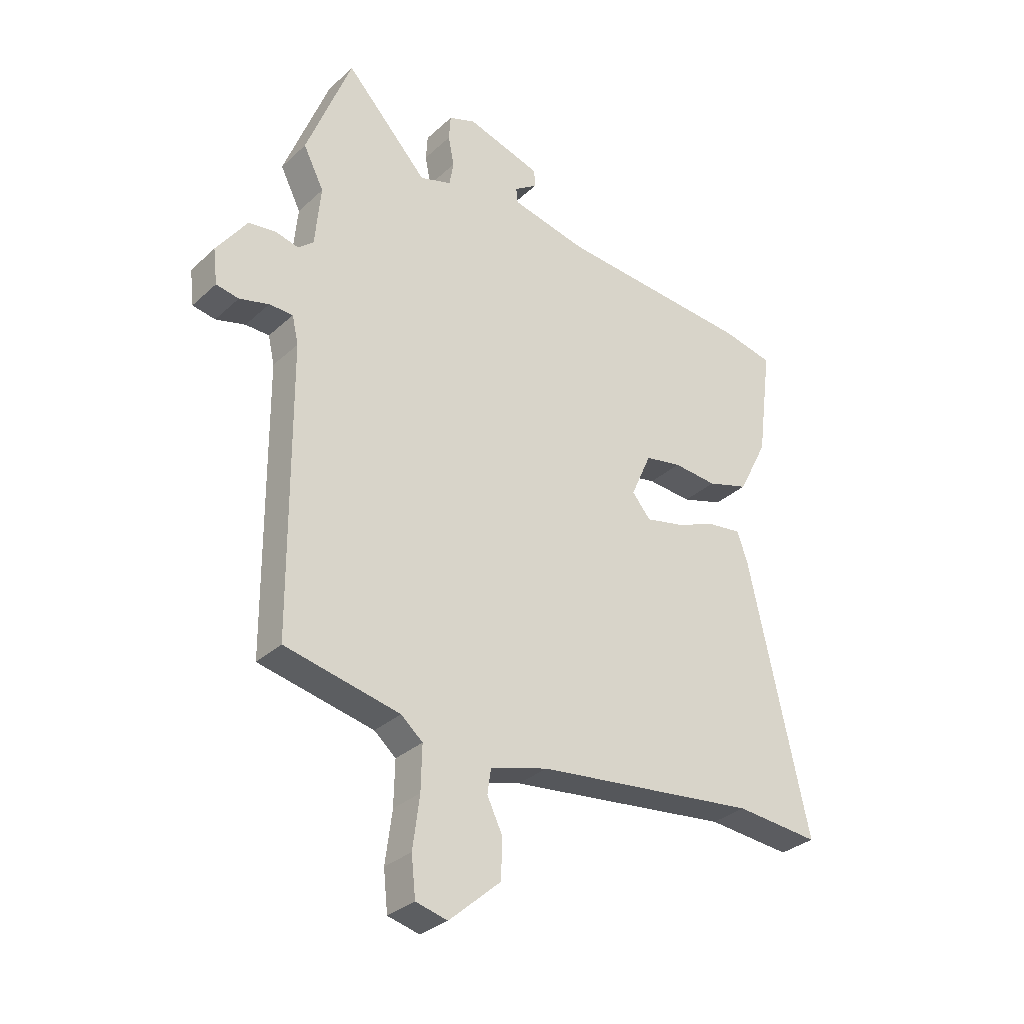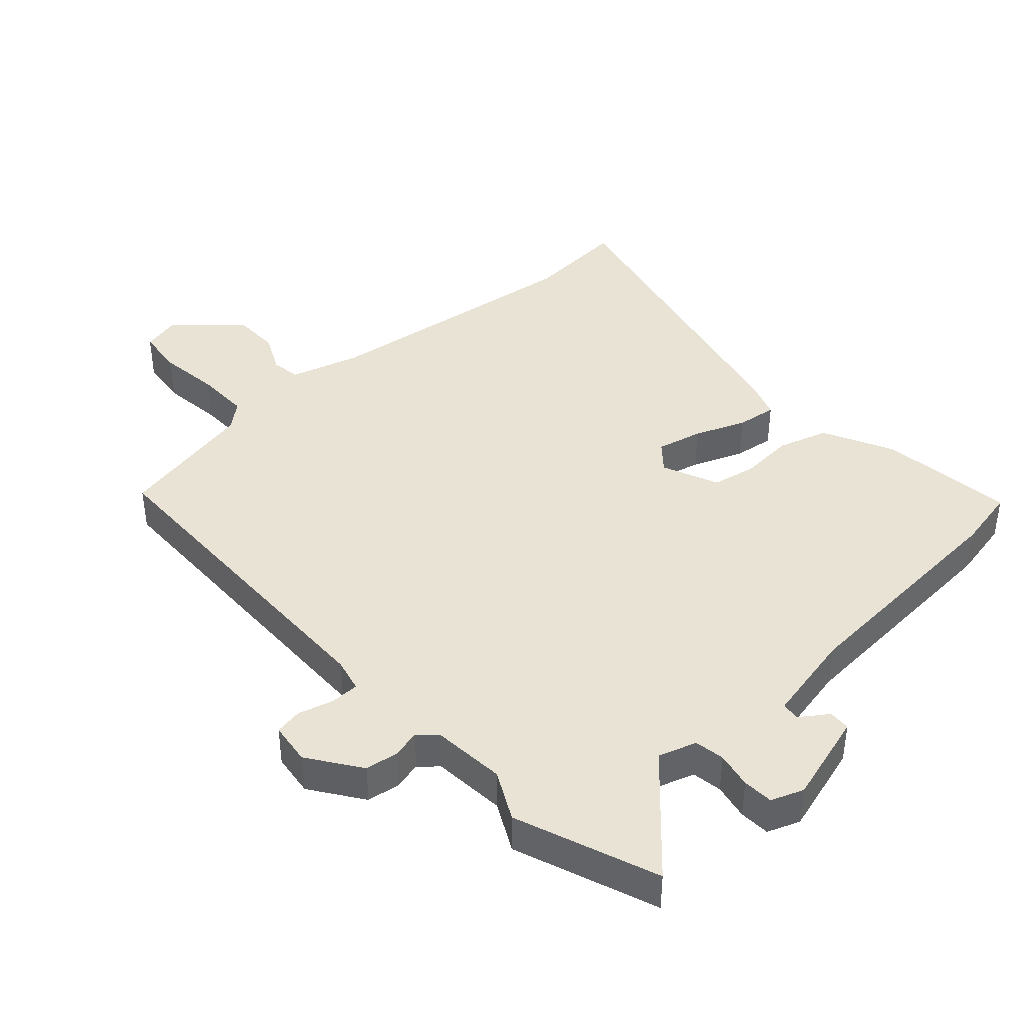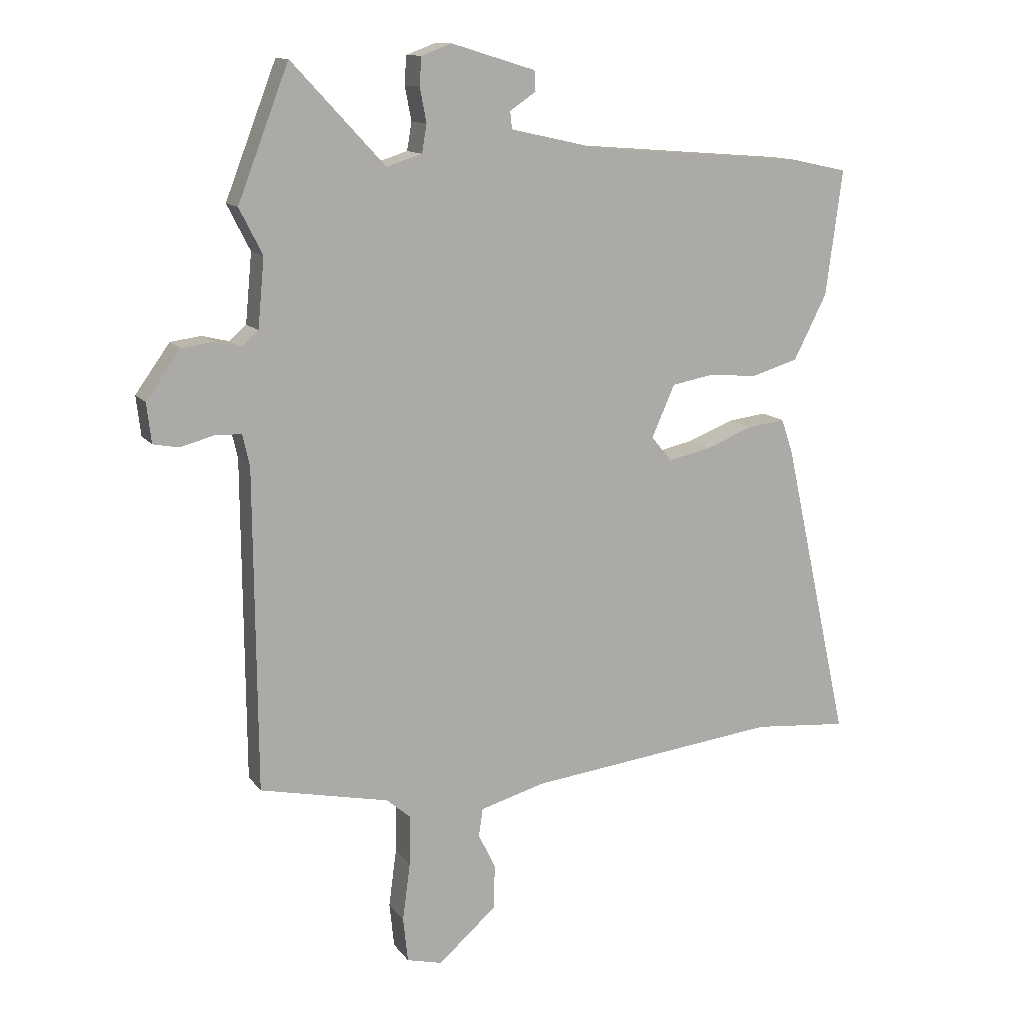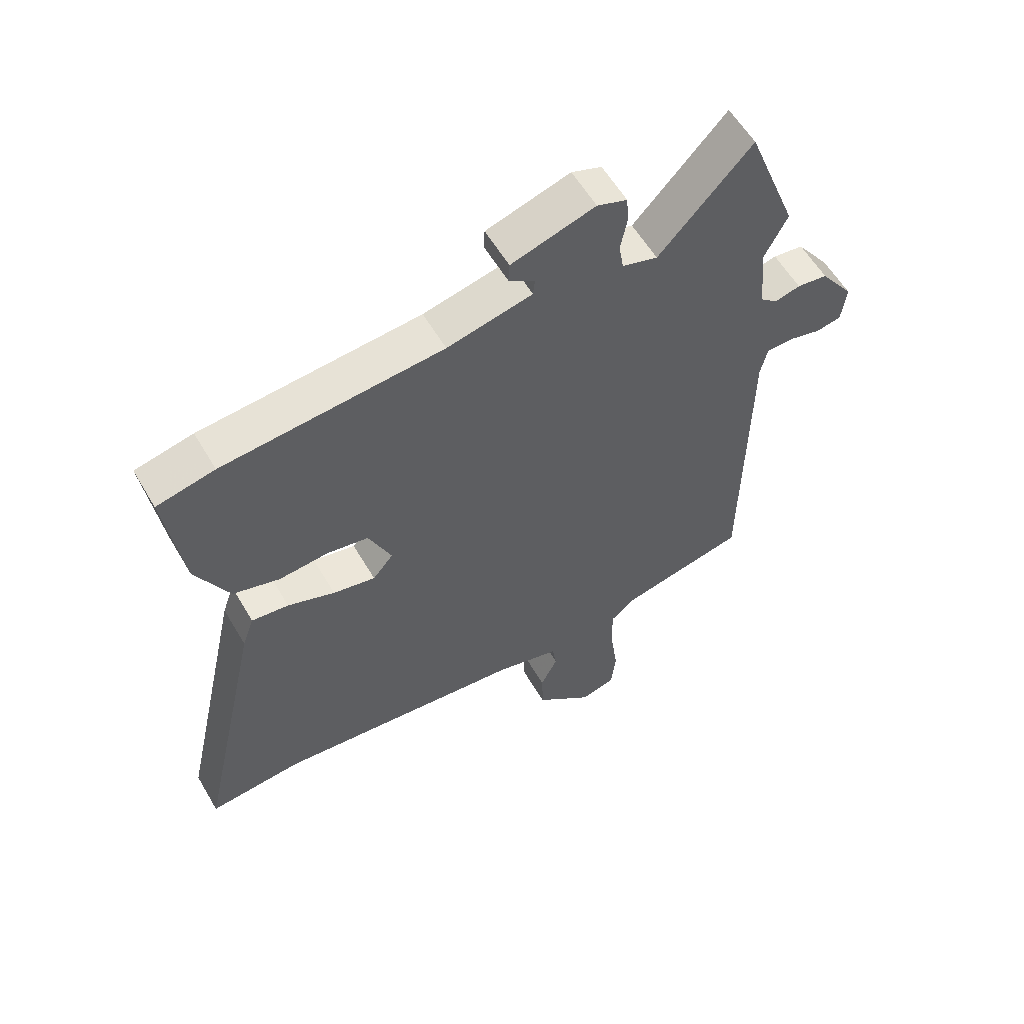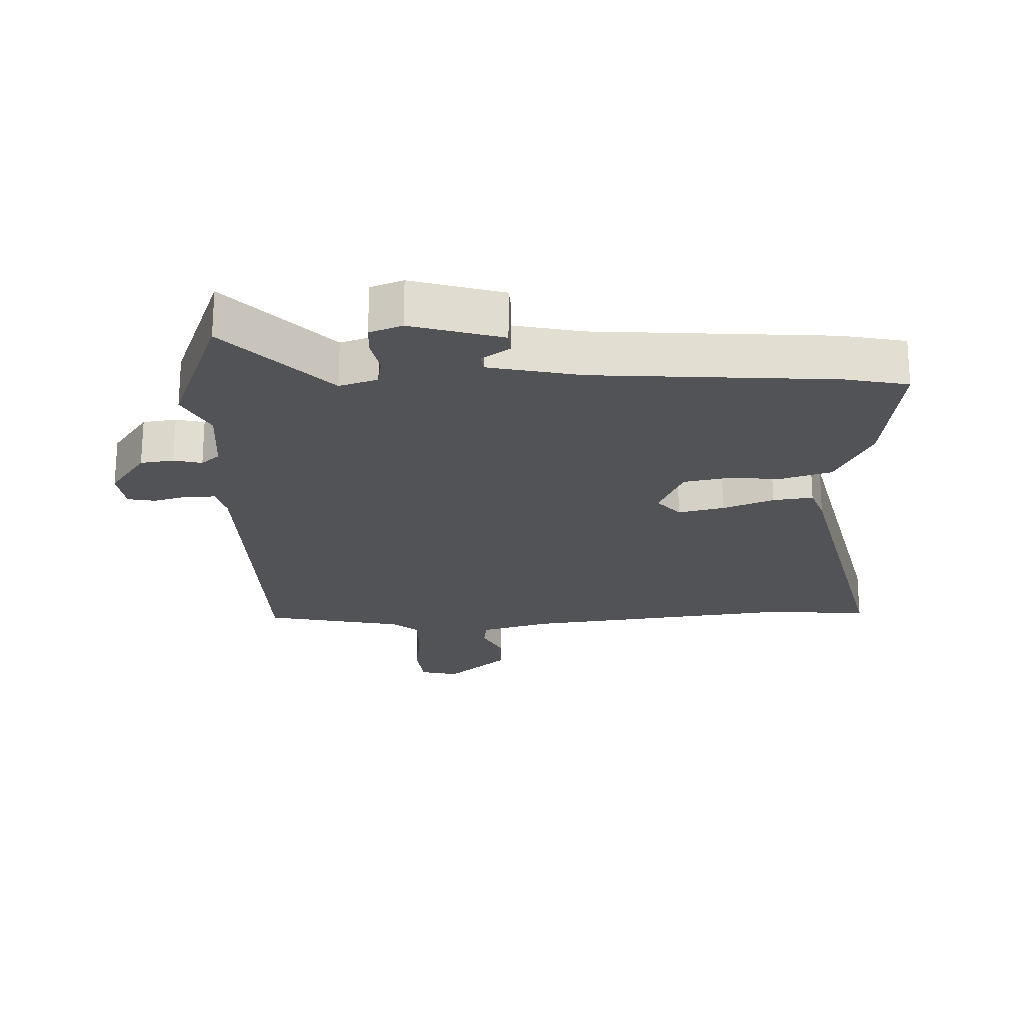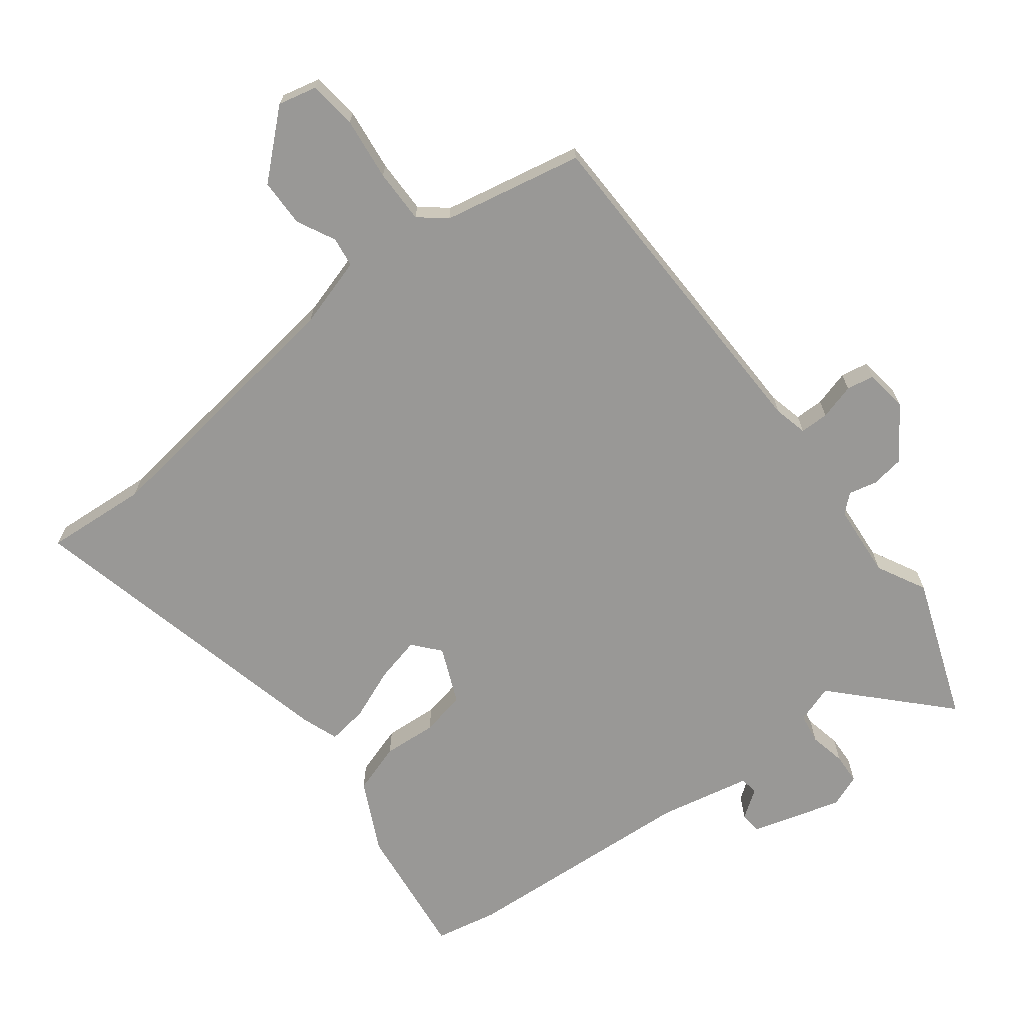
<metadata>
{"format":"obj","ext":"obj","renderer":"f3d","projection":"perspective","resolution":1024,"background":"white","views":[{"elev":-31.6,"azim":-38.2,"up":"+Z"},{"elev":41.3,"azim":-41.7,"up":"+Y"},{"elev":12.5,"azim":-22.4,"up":"+Z"},{"elev":58.5,"azim":149.7,"up":"+Z"},{"elev":-22.0,"azim":2.3,"up":"+Y"},{"elev":-68.6,"azim":-141.8,"up":"+Y"}]}
</metadata>
<code>
v -0.502 0.07 -0.488
v -0.506 0.07 0.052
v -0.518 0.07 0.105
v -0.563 0.07 0.106
v -0.619 0.07 0.091
v -0.662 0.07 0.099
v -0.67 0.07 0.166
v -0.612 0.07 0.247
v -0.56 0.07 0.254
v -0.516 0.07 0.243
v -0.487 0.07 0.268
v -0.476 0.07 0.384
v -0.515 0.07 0.461
v -0.429 0.07 0.684
v -0.272 0.07 0.516
v -0.212 0.07 0.535
v -0.204 0.07 0.582
v -0.215 0.07 0.639
v -0.212 0.07 0.687
v -0.161 0.07 0.706
v -0.019 0.07 0.663
v -0.017 0.07 0.629
v -0.061 0.07 0.599
v -0.058 0.07 0.57
v 0.086 0.07 0.538
v 0.458 0.07 0.509
v 0.556 0.07 0.488
v 0.528 0.07 0.276
v 0.472 0.07 0.166
v 0.393 0.07 0.142
v 0.309 0.07 0.149
v 0.239 0.07 0.136
v 0.2 0.07 0.048
v 0.235 0.07 0.006
v 0.307 0.07 0.022
v 0.387 0.07 0.053
v 0.45 0.07 0.061
v 0.47 0.07 0.003
v 0.583 0.07 -0.507
v 0.423 0.07 -0.493
v -0.002 0.07 -0.543
v -0.112 0.07 -0.574
v -0.119 0.07 -0.621
v -0.09 0.07 -0.681
v -0.092 0.07 -0.756
v -0.19 0.07 -0.842
v -0.25 0.07 -0.827
v -0.258 0.07 -0.752
v -0.245 0.07 -0.654
v -0.243 0.07 -0.57
v -0.284 0.07 -0.535
v -0.502 0 -0.488
v -0.506 0 0.052
v -0.518 0 0.105
v -0.563 0 0.106
v -0.619 0 0.091
v -0.662 0 0.099
v -0.67 0 0.166
v -0.612 0 0.247
v -0.56 0 0.254
v -0.516 0 0.243
v -0.487 0 0.268
v -0.476 0 0.384
v -0.515 0 0.461
v -0.429 0 0.684
v -0.272 0 0.516
v -0.212 0 0.535
v -0.204 0 0.582
v -0.215 0 0.639
v -0.212 0 0.687
v -0.161 0 0.706
v -0.019 0 0.663
v -0.017 0 0.629
v -0.061 0 0.599
v -0.058 0 0.57
v 0.086 0 0.538
v 0.458 0 0.509
v 0.556 0 0.488
v 0.528 0 0.276
v 0.472 0 0.166
v 0.393 0 0.142
v 0.309 0 0.149
v 0.239 0 0.136
v 0.2 0 0.048
v 0.235 0 0.006
v 0.307 0 0.022
v 0.387 0 0.053
v 0.45 0 0.061
v 0.47 0 0.003
v 0.583 0 -0.507
v 0.423 0 -0.493
v -0.002 0 -0.543
v -0.112 0 -0.574
v -0.119 0 -0.621
v -0.09 0 -0.681
v -0.092 0 -0.756
v -0.19 0 -0.842
v -0.25 0 -0.827
v -0.258 0 -0.752
v -0.245 0 -0.654
v -0.243 0 -0.57
v -0.284 0 -0.535
f 47 48 49
f 46 47 49
f 45 46 49
f 44 45 49
f 43 44 49
f 42 43 49 50
f 41 42 50 51
f 38 39 40
f 37 38 40
f 36 37 40
f 35 36 40
f 41 51 1
f 40 41 1
f 35 40 1
f 34 35 1
f 29 30 31
f 28 29 31
f 27 28 31
f 26 27 31
f 25 26 31
f 24 25 31 32
f 21 22 23
f 20 21 23
f 19 20 23
f 18 19 23
f 17 18 23
f 16 17 23 24
f 24 32 33
f 16 24 33
f 15 16 33
f 12 13 14 15
f 8 9 10
f 7 8 10
f 6 7 10
f 5 6 10
f 4 5 10
f 3 4 10 11
f 2 3 11
f 15 33 34
f 12 15 34
f 11 12 34
f 2 11 34
f 1 2 34
f 100 99 98
f 100 98 97
f 100 97 96
f 100 96 95
f 100 95 94
f 101 100 94 93
f 102 101 93 92
f 91 90 89
f 91 89 88
f 91 88 87
f 91 87 86
f 52 102 92
f 52 92 91
f 52 91 86
f 52 86 85
f 82 81 80
f 82 80 79
f 82 79 78
f 82 78 77
f 82 77 76
f 83 82 76 75
f 74 73 72
f 74 72 71
f 74 71 70
f 74 70 69
f 74 69 68
f 75 74 68 67
f 84 83 75
f 84 75 67
f 84 67 66
f 66 65 64 63
f 61 60 59
f 61 59 58
f 61 58 57
f 61 57 56
f 61 56 55
f 62 61 55 54
f 62 54 53
f 85 84 66
f 85 66 63
f 85 63 62
f 85 62 53
f 85 53 52
f 1 52 53 2
f 2 53 54 3
f 3 54 55 4
f 4 55 56 5
f 5 56 57 6
f 6 57 58 7
f 7 58 59 8
f 8 59 60 9
f 9 60 61 10
f 10 61 62 11
f 11 62 63 12
f 12 63 64 13
f 13 64 65 14
f 14 65 66 15
f 15 66 67 16
f 16 67 68 17
f 17 68 69 18
f 18 69 70 19
f 19 70 71 20
f 20 71 72 21
f 21 72 73 22
f 22 73 74 23
f 23 74 75 24
f 24 75 76 25
f 25 76 77 26
f 26 77 78 27
f 27 78 79 28
f 28 79 80 29
f 29 80 81 30
f 30 81 82 31
f 31 82 83 32
f 32 83 84 33
f 33 84 85 34
f 34 85 86 35
f 35 86 87 36
f 36 87 88 37
f 37 88 89 38
f 38 89 90 39
f 39 90 91 40
f 40 91 92 41
f 41 92 93 42
f 42 93 94 43
f 43 94 95 44
f 44 95 96 45
f 45 96 97 46
f 46 97 98 47
f 47 98 99 48
f 48 99 100 49
f 49 100 101 50
f 50 101 102 51
f 51 102 52 1

</code>
